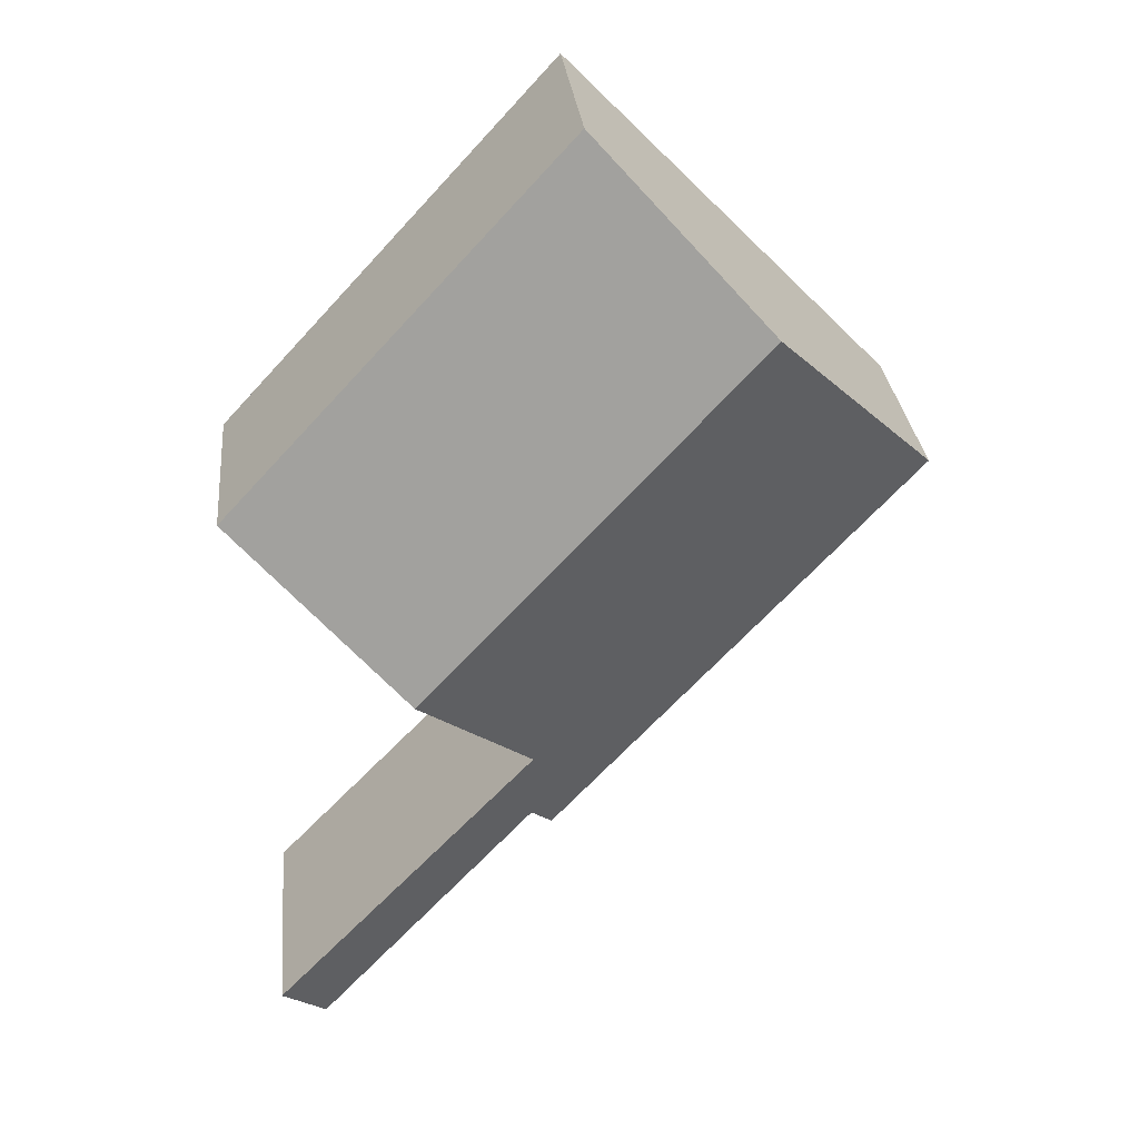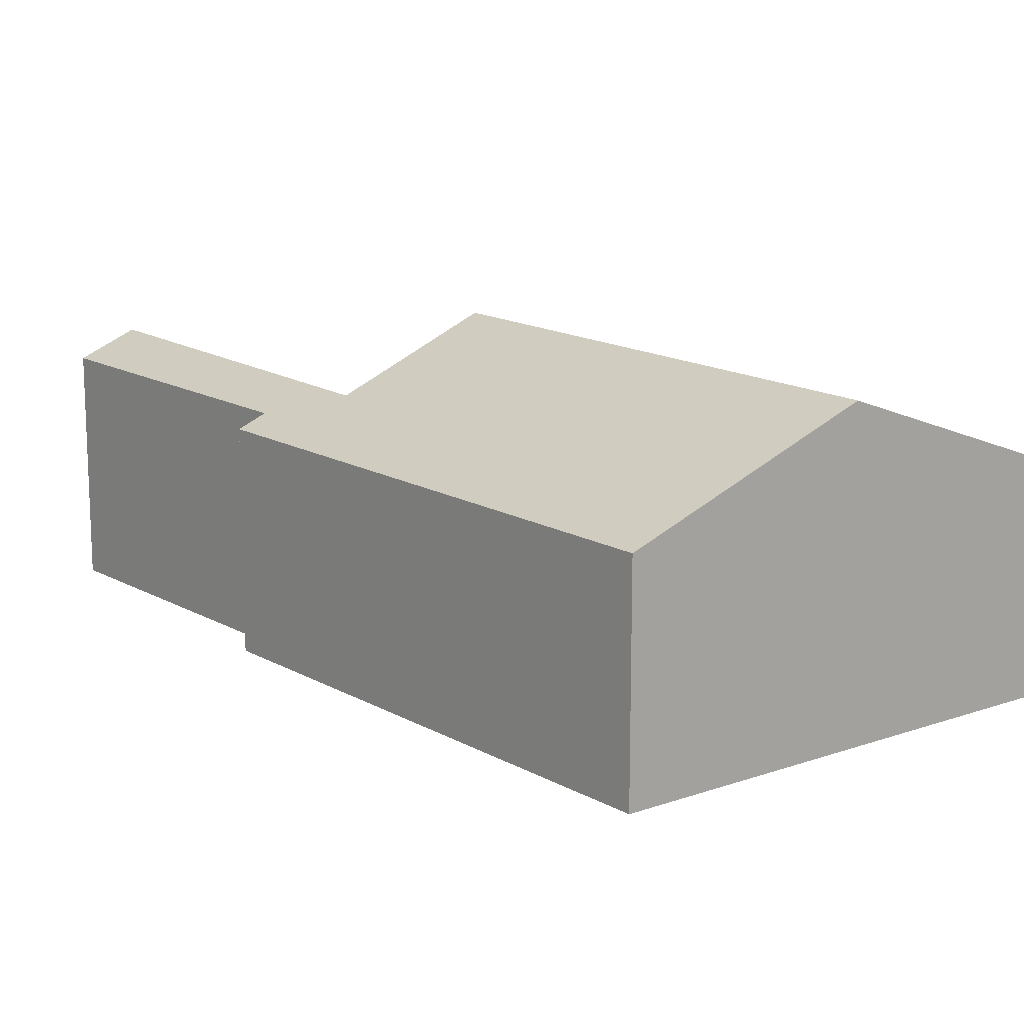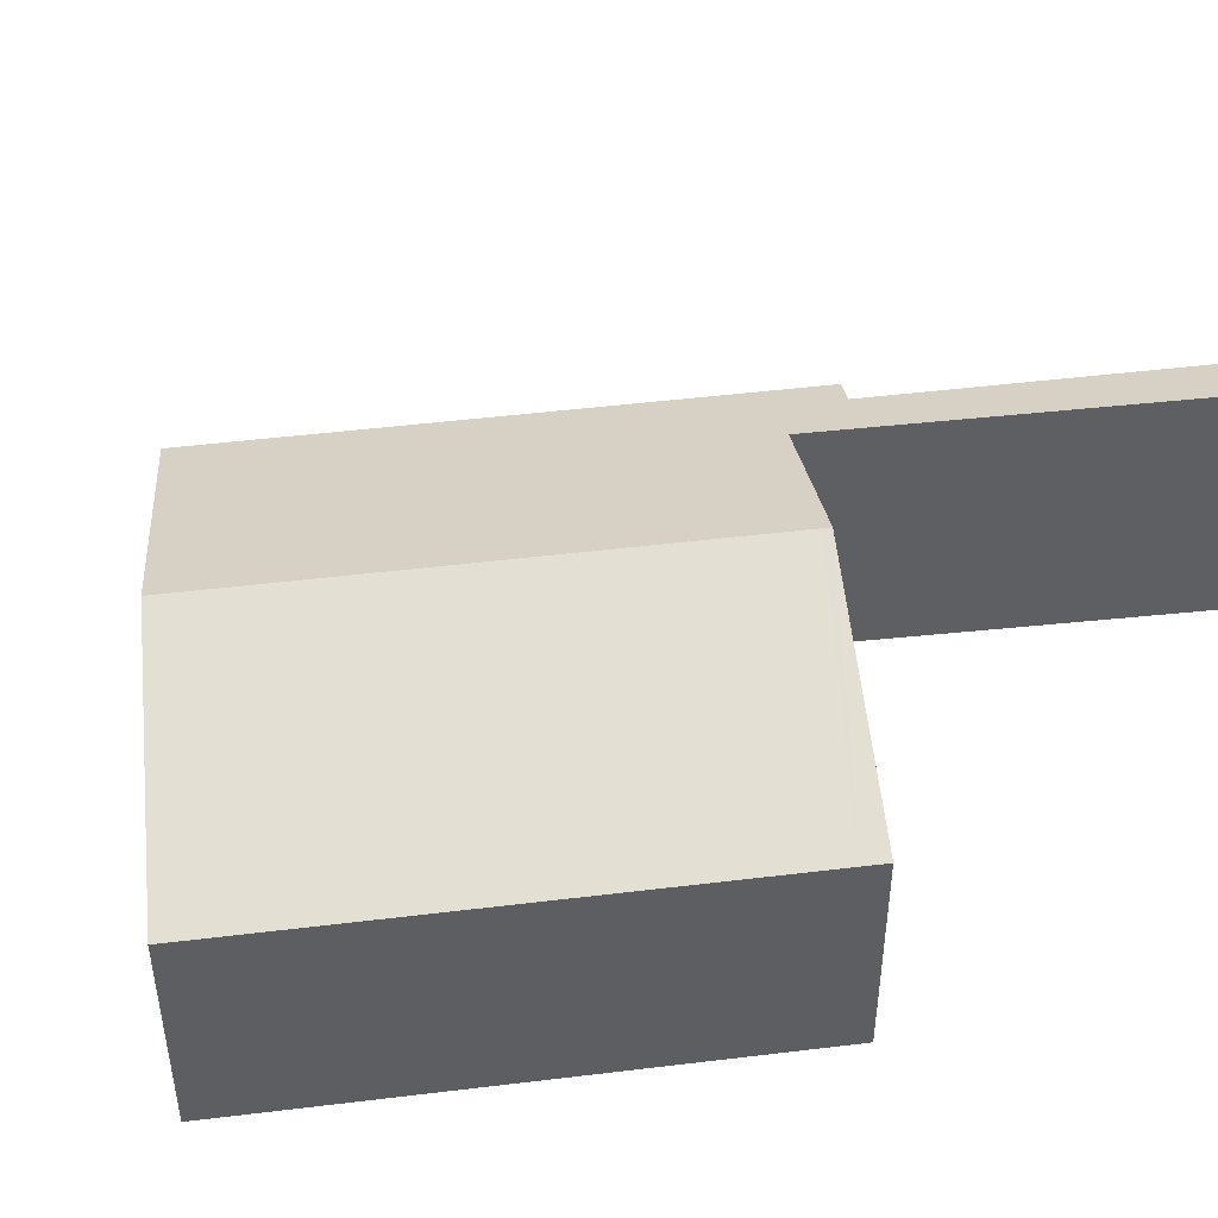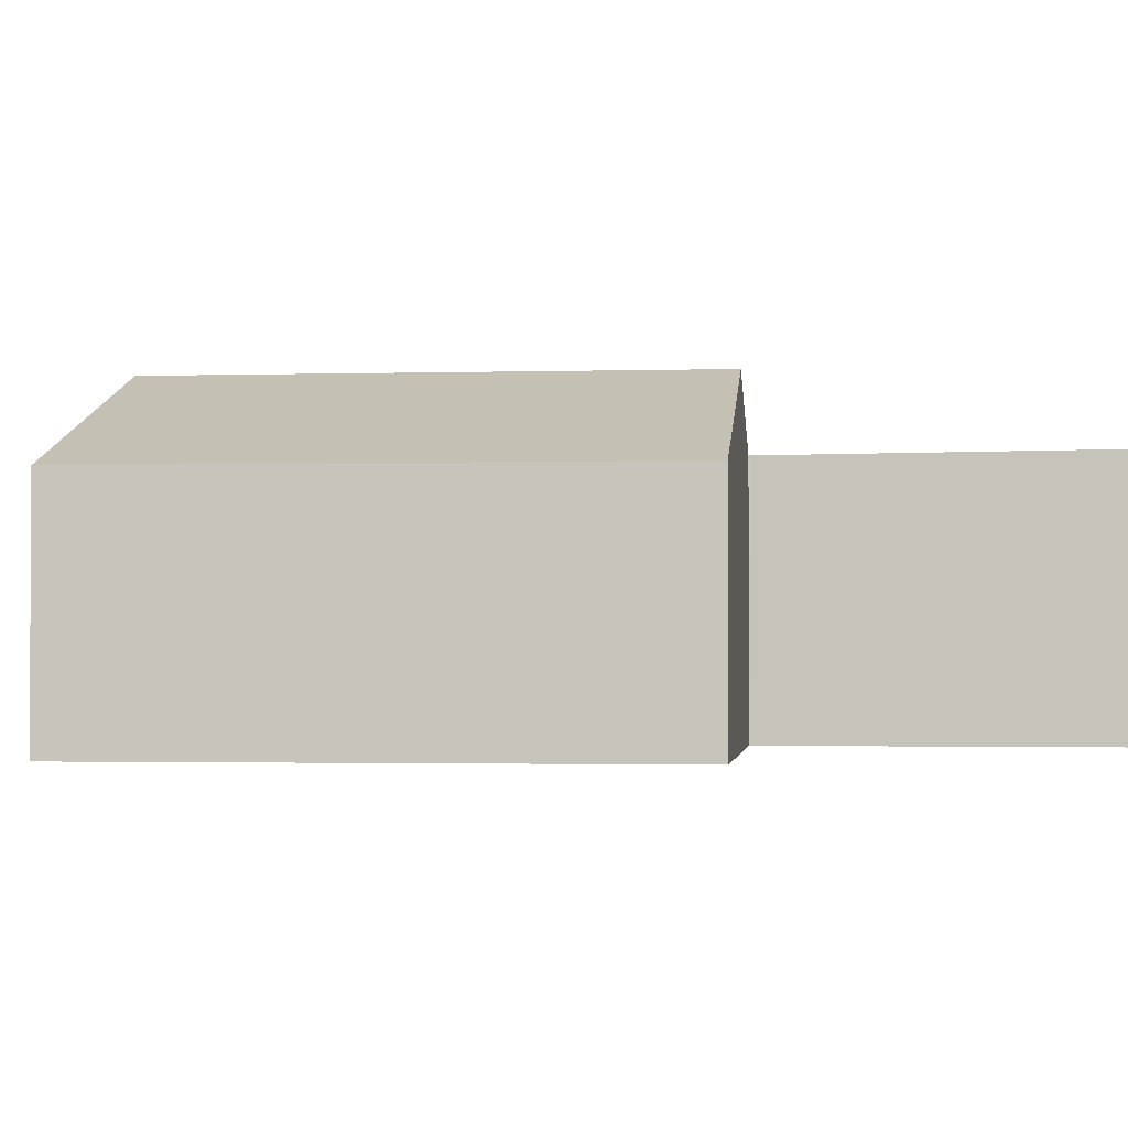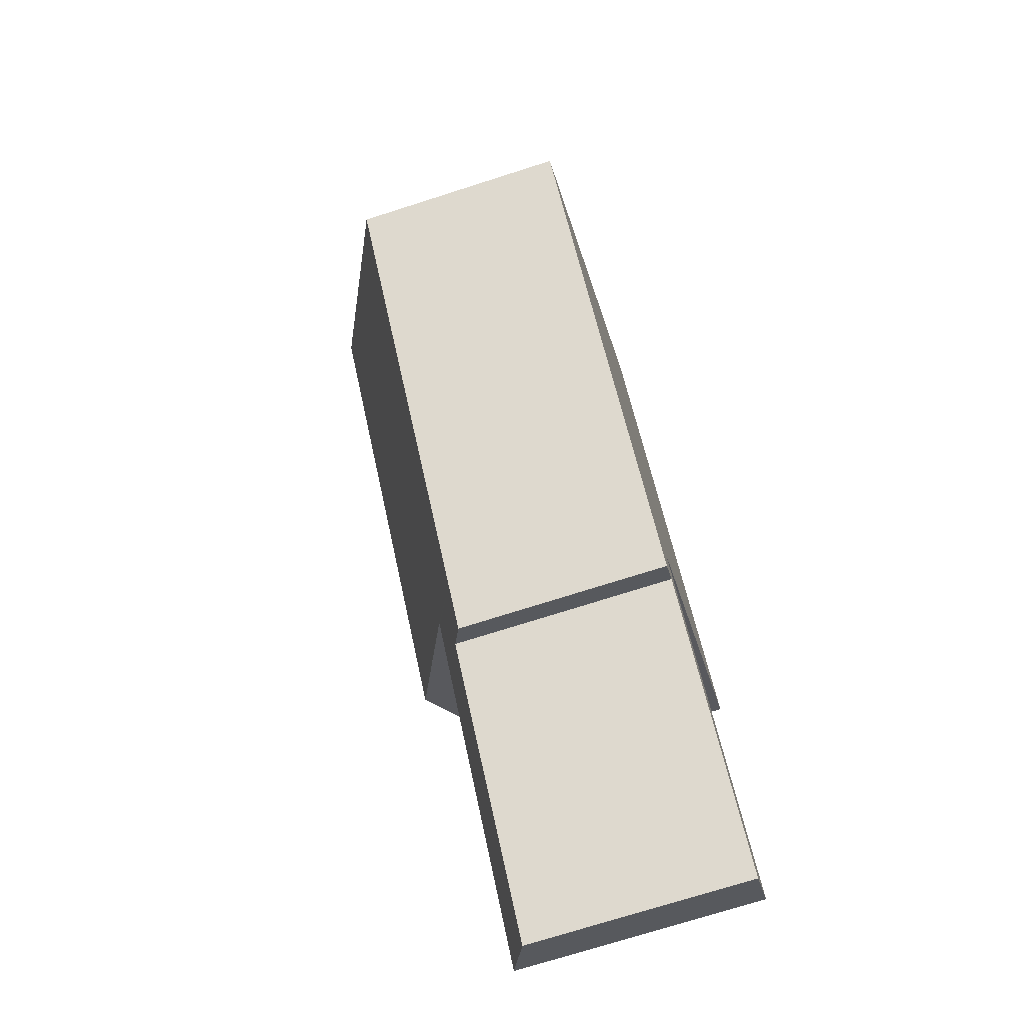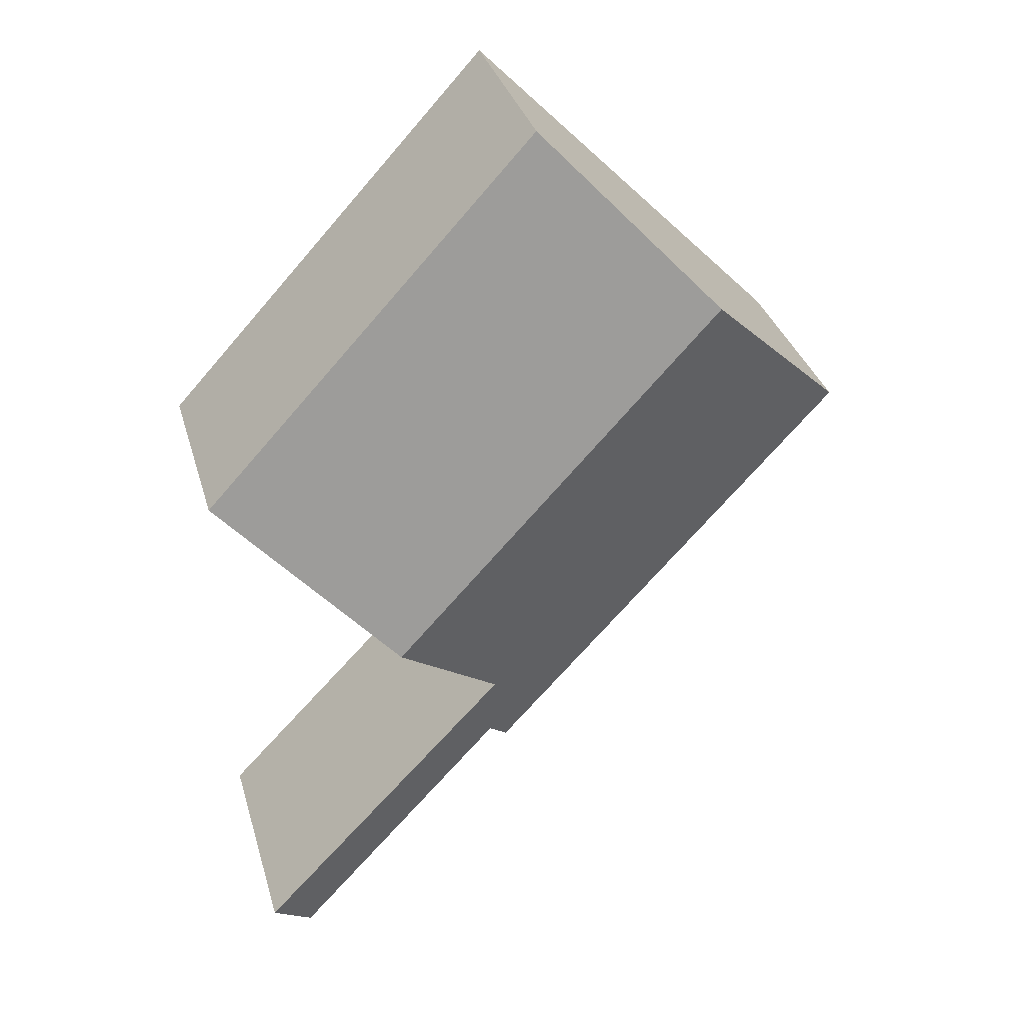
<metadata>
{"format":"obj","ext":"obj","renderer":"f3d","projection":"perspective","resolution":1024,"background":"white","views":[{"elev":29.6,"azim":174.3,"up":"+Z"},{"elev":15.4,"azim":-82.8,"up":"+Y"},{"elev":47.6,"azim":39.6,"up":"+Y"},{"elev":-1.7,"azim":53.9,"up":"+Y"},{"elev":-73.2,"azim":-72.3,"up":"+Z"},{"elev":33.6,"azim":164.6,"up":"+Z"}]}
</metadata>
<code>
v  7.135 4.347 -2.754
v  9.426 3.086 -0.241
v  9.653 3.086 -0.488
v  7.06 4.347 -2.673
v  2.366 4.347 2.431
v  4.732 3.086 4.863
v  4.694 3.086 -5.104
v  5.487 3.24 -5.356
v  5.183 3.086 -5.636
v  0 3.086 1.89e-16
v  5.475 3.516 -4.247
v  5.901 3.729 -3.864
v  5.501 3.516 -4.275
v  9.248 3.557 -8.187
v  8.621 3.24 -8.764
v  8.621 5.366e-16 -8.764
v  5.487 3.28e-16 -5.356
v  5.183 3.451e-16 -5.636
v  0 0 0
v  4.694 3.125e-16 -5.104
v  9.653 2.988e-17 -0.488
v  7.135 1.686e-16 -2.754
v  5.901 2.366e-16 -3.864
v  5.475 2.601e-16 -4.247
v  9.248 5.013e-16 -8.187
v  2.366 -1.489e-16 2.431
v  4.732 -2.978e-16 4.863
v  9.426 1.476e-17 -0.241
v  5.501 2.618e-16 -4.275
g defaultobject
f 1 2 3
f 2 1 4
f 2 4 5
f 2 5 6
f 7 8 9
f 5 4 10
f 11 10 4
f 7 10 11
f 1 11 4
f 12 11 1
f 13 7 11
f 8 7 13
f 14 8 13
f 15 8 14
f 16 8 15
f 8 16 17
f 18 7 9
f 7 18 10
f 10 18 19
f 19 18 20
f 17 9 8
f 9 17 18
f 21 1 3
f 1 21 22
f 1 22 12
f 12 22 11
f 11 22 23
f 11 23 24
f 25 15 14
f 15 25 16
f 19 5 10
f 5 19 6
f 6 19 26
f 6 26 27
f 27 2 6
f 2 27 28
f 2 28 3
f 3 28 21
f 24 13 11
f 13 24 14
f 14 24 25
f 25 24 29
f 25 17 16
f 27 26 28
f 21 28 26
f 22 21 26
f 19 22 26
f 23 22 19
f 24 23 19
f 29 24 19
f 25 29 19
f 17 25 19
f 20 17 19
f 18 17 20

</code>
